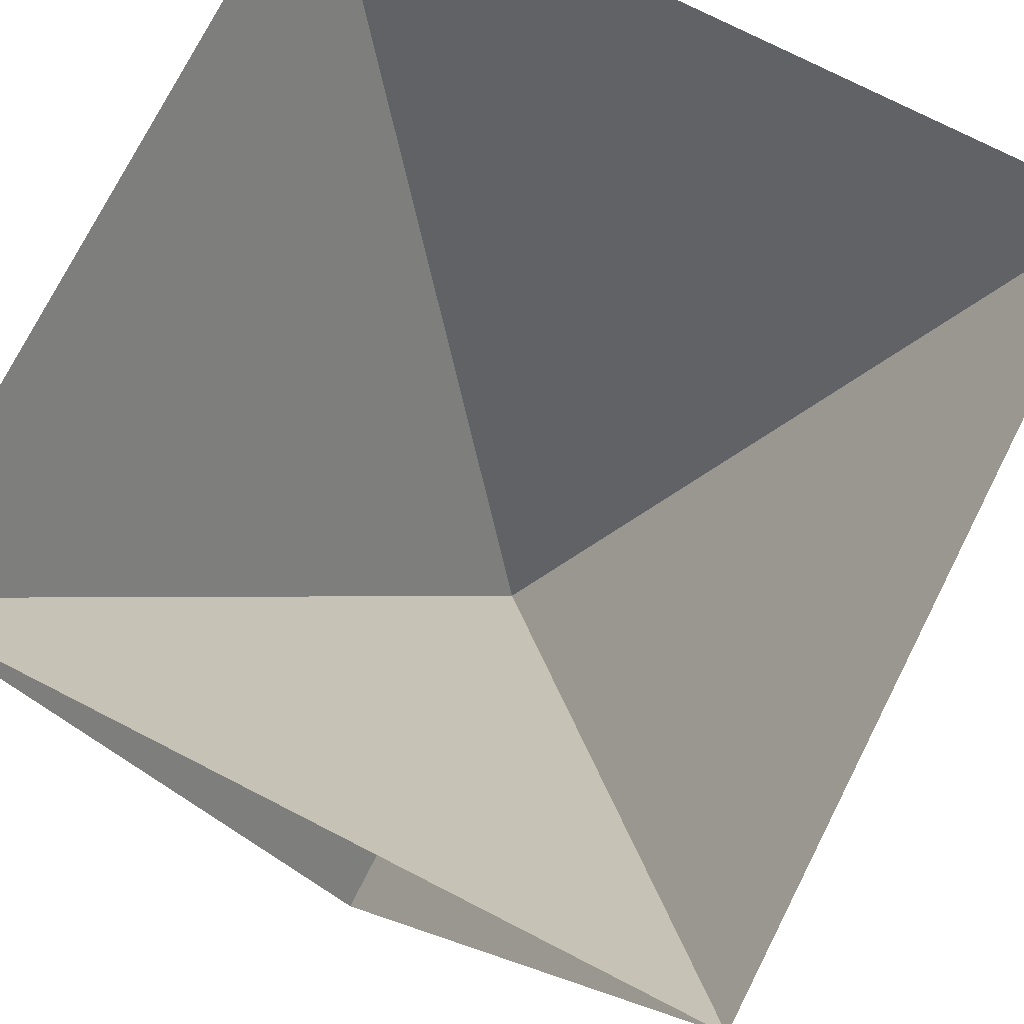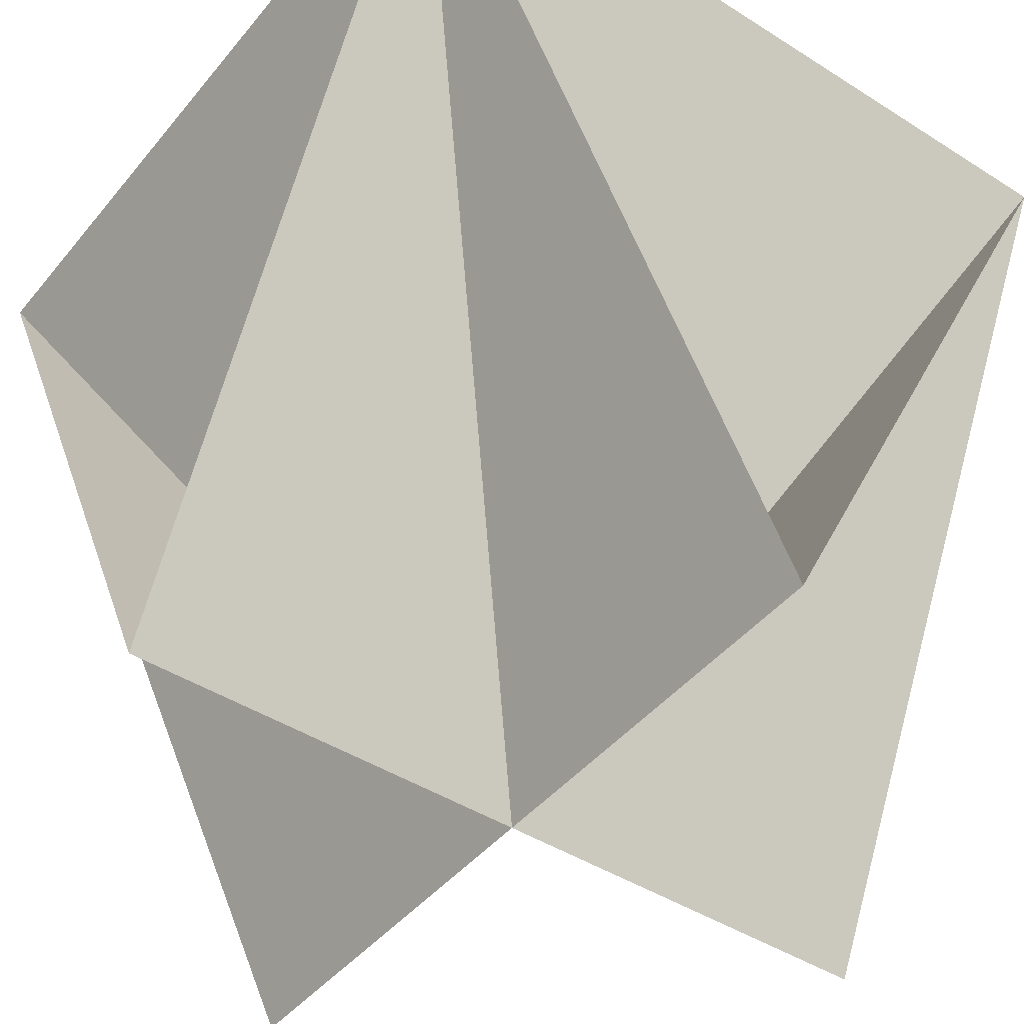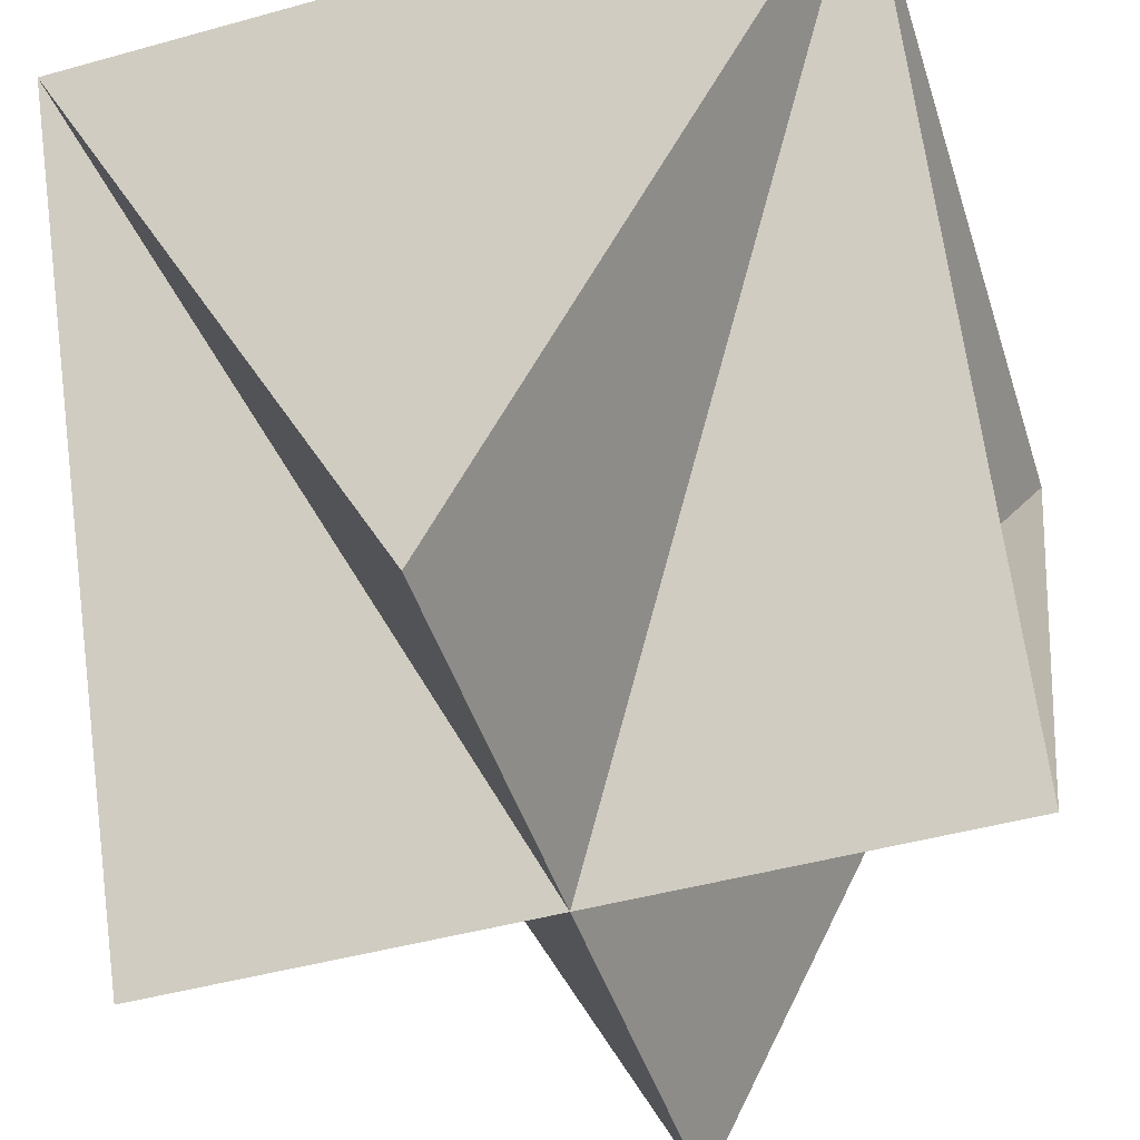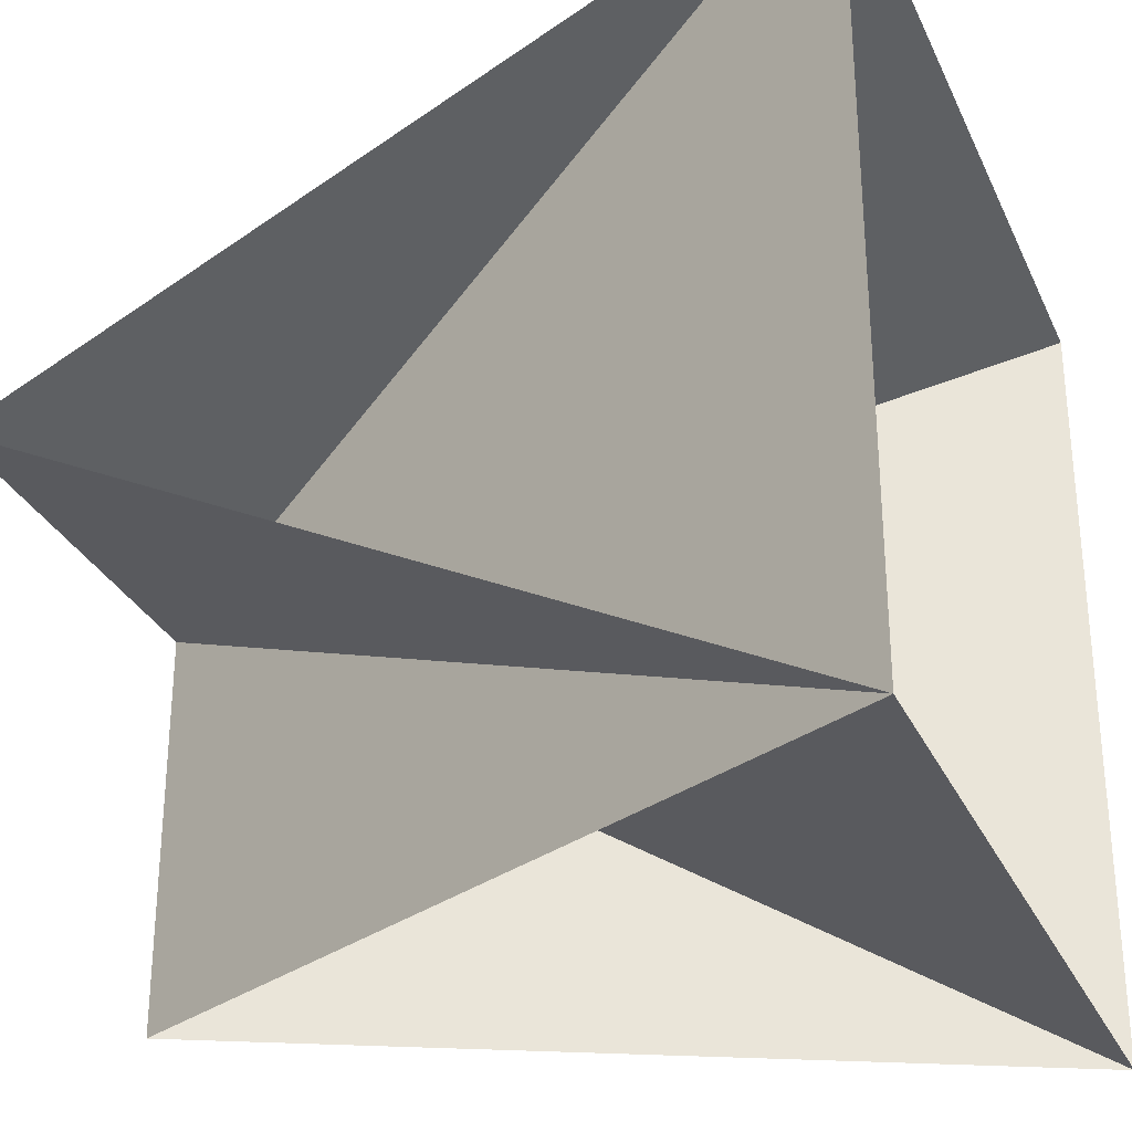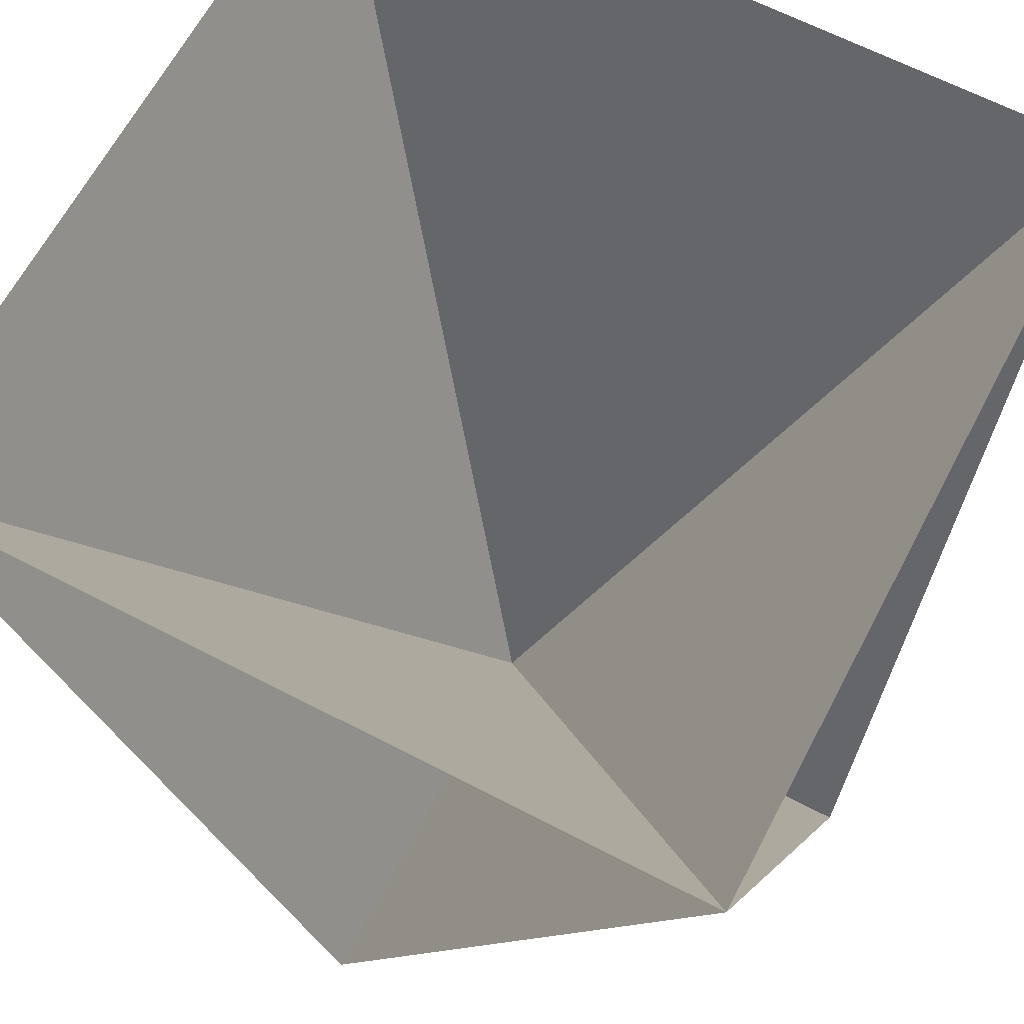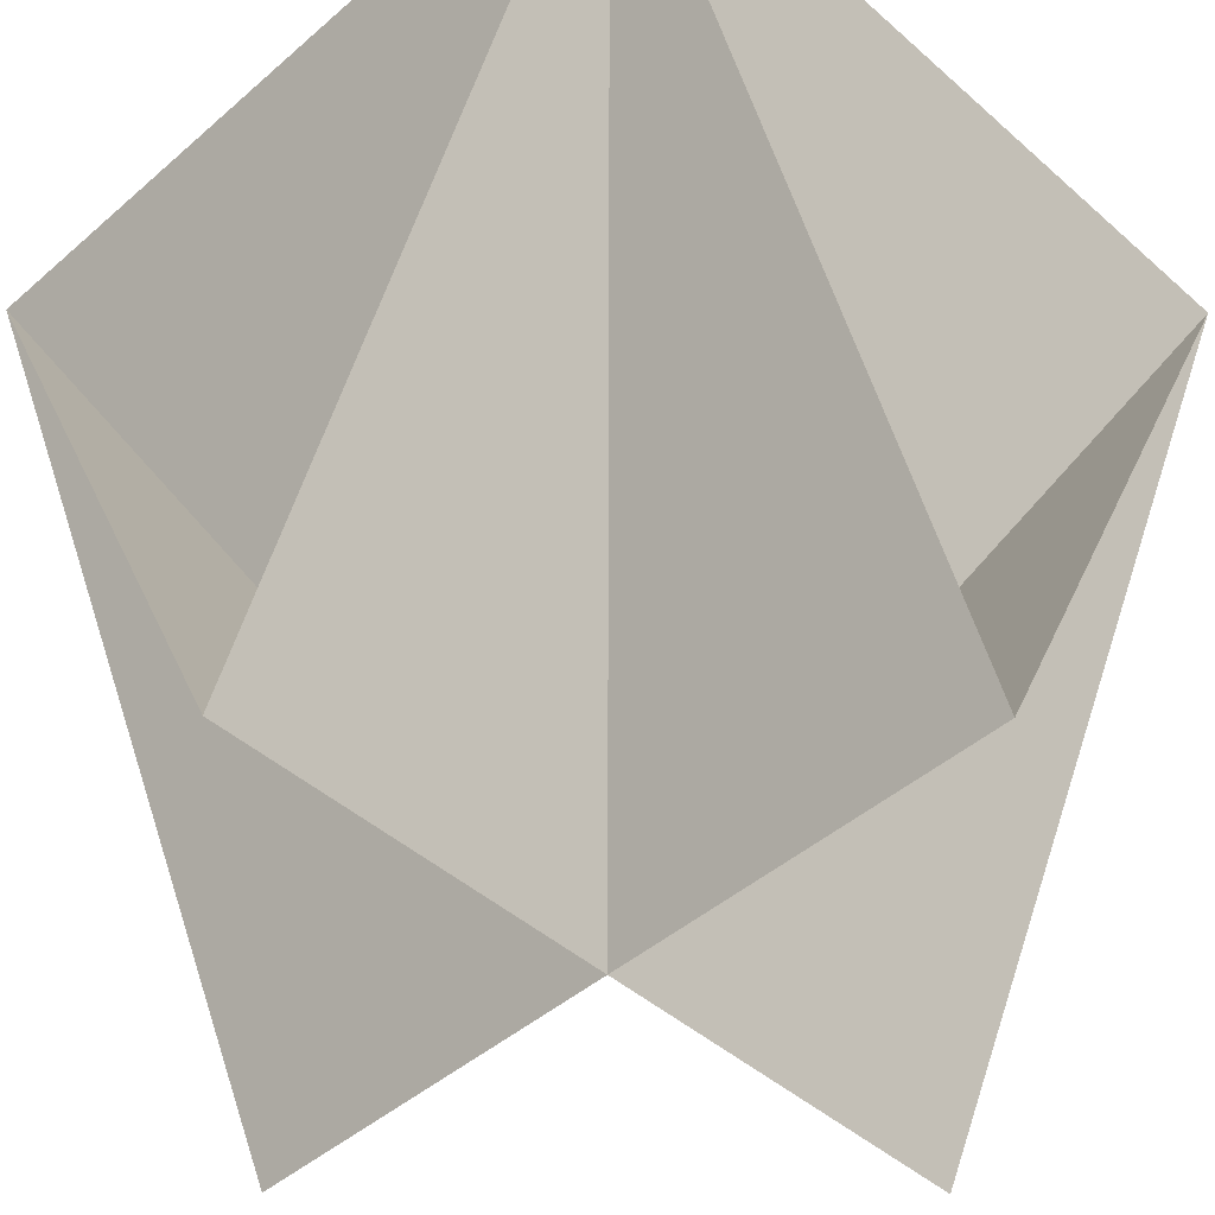
<metadata>
{"format":"obj","ext":"obj","renderer":"f3d","projection":"perspective","resolution":1024,"background":"white","views":[{"elev":76.0,"azim":-153.0,"up":"+Y"},{"elev":-44.5,"azim":143.5,"up":"+Y"},{"elev":-46.3,"azim":-162.4,"up":"+Y"},{"elev":-29.9,"azim":111.4,"up":"+Z"},{"elev":64.4,"azim":-62.3,"up":"+Y"},{"elev":-45.8,"azim":-135.2,"up":"+Y"}]}
</metadata>
<code>
o plantlike4
v -0.5 0.5 0.5
v -0.5 0.5 -0.5
v 0.5 0.5 0.5
v 0.5 0.5 -0.5
v 0 -0.5 0.5
v 0 -0.5 -0.5
v -0.5 0.5 0.5
v -0.5 0.5 -0.5
v 0.5 0.5 0.5
v 0.5 0.5 -0.5
v -0.5 -0.5 0
v 0.5 -0.5 0
v 0 -0.5 0.5
v 0 -0.5 -0.5
f 4 3 5 6
f 1 2 6 5
f 10 12 11 8
f 9 12 11 7
f 10 14 13 9
f 7 13 14 8

</code>
